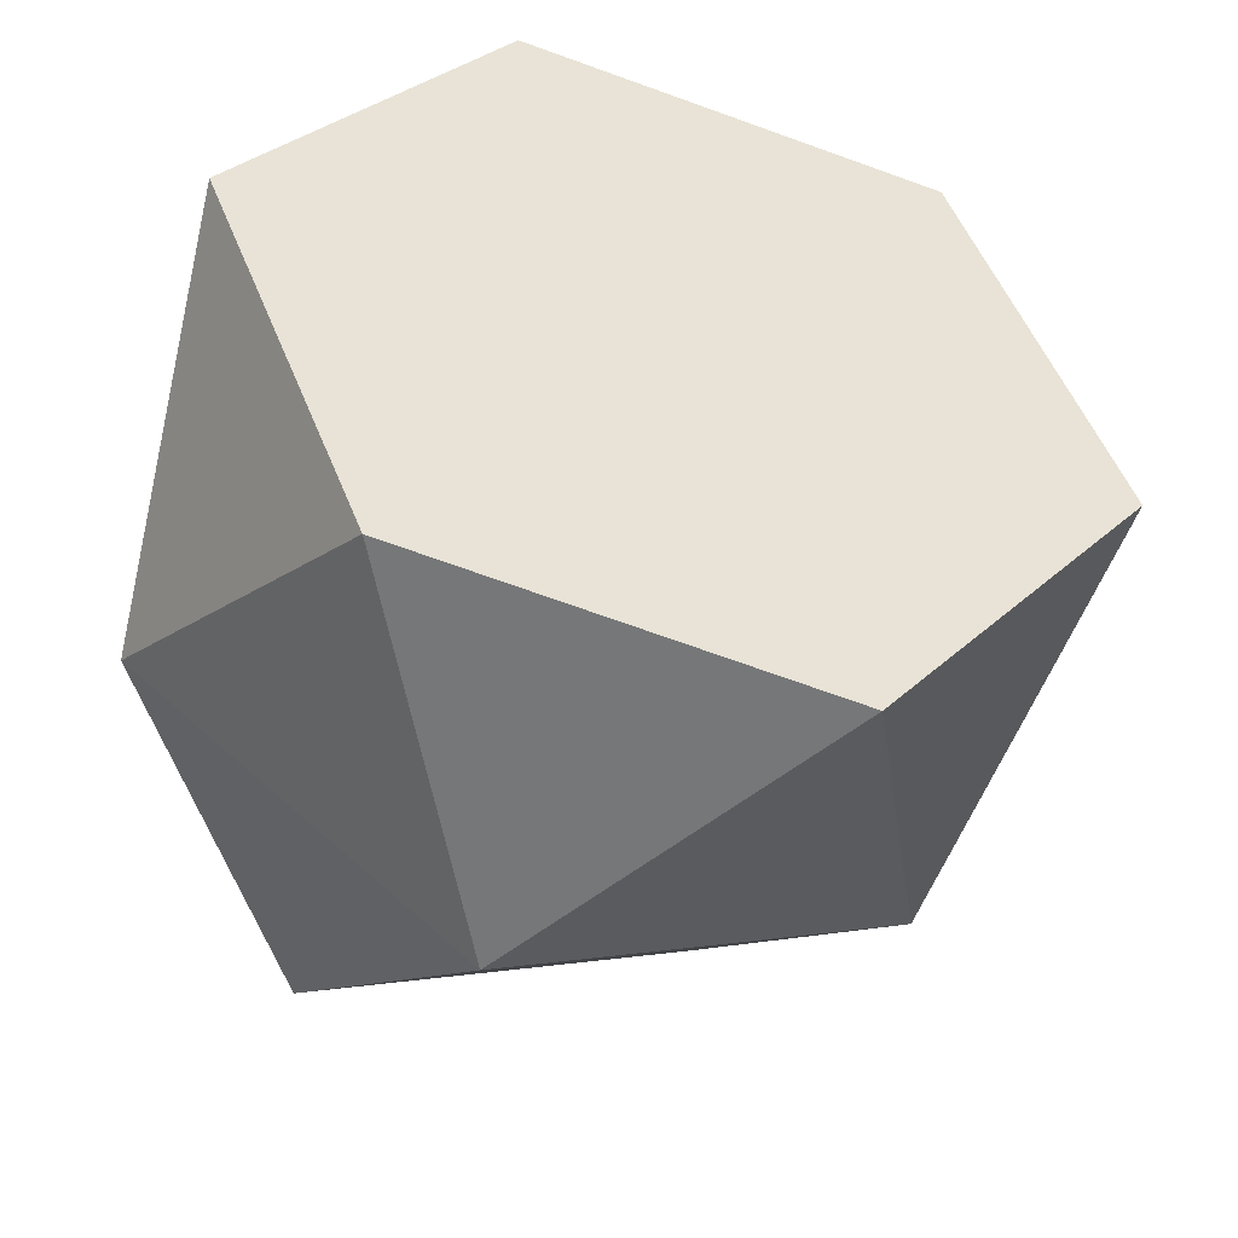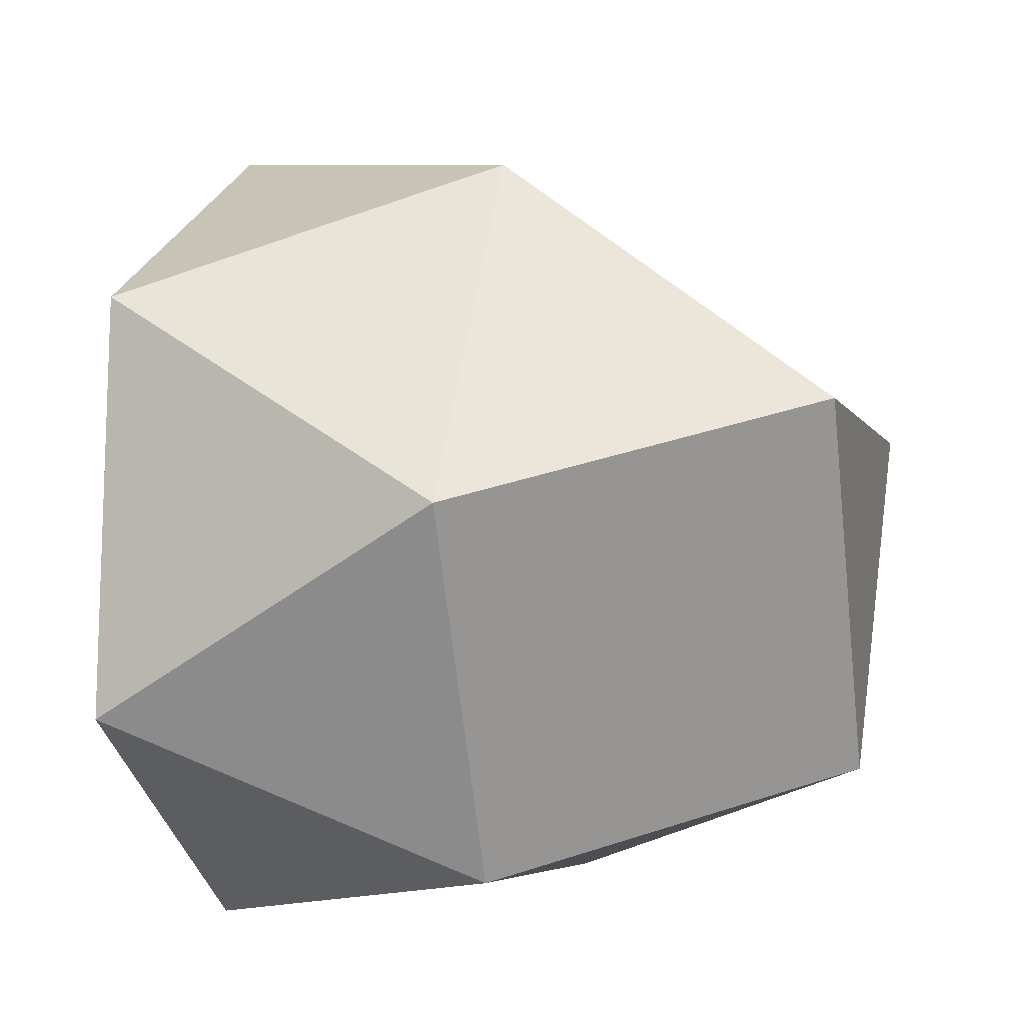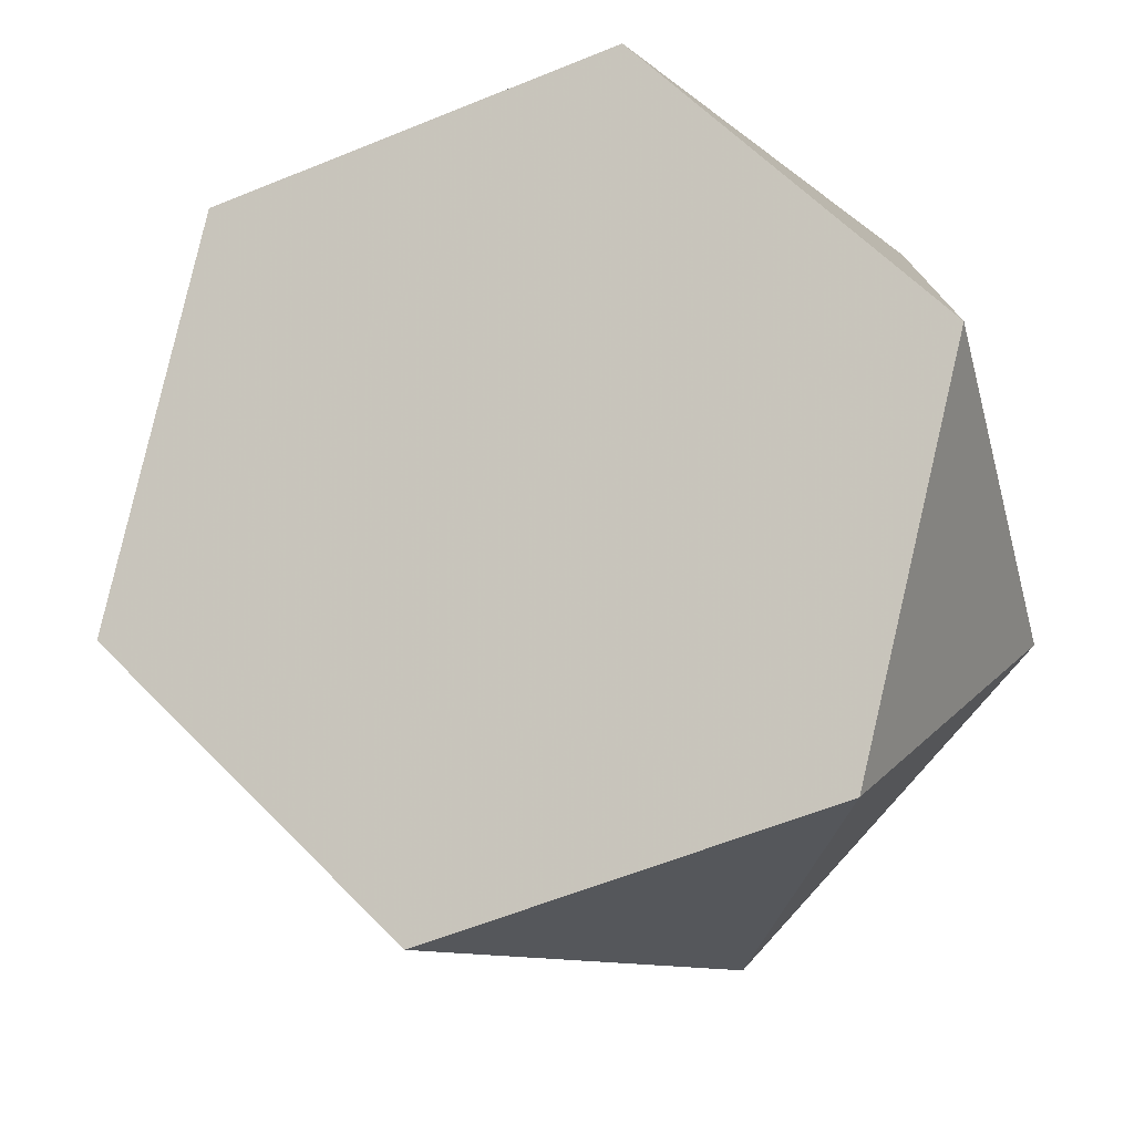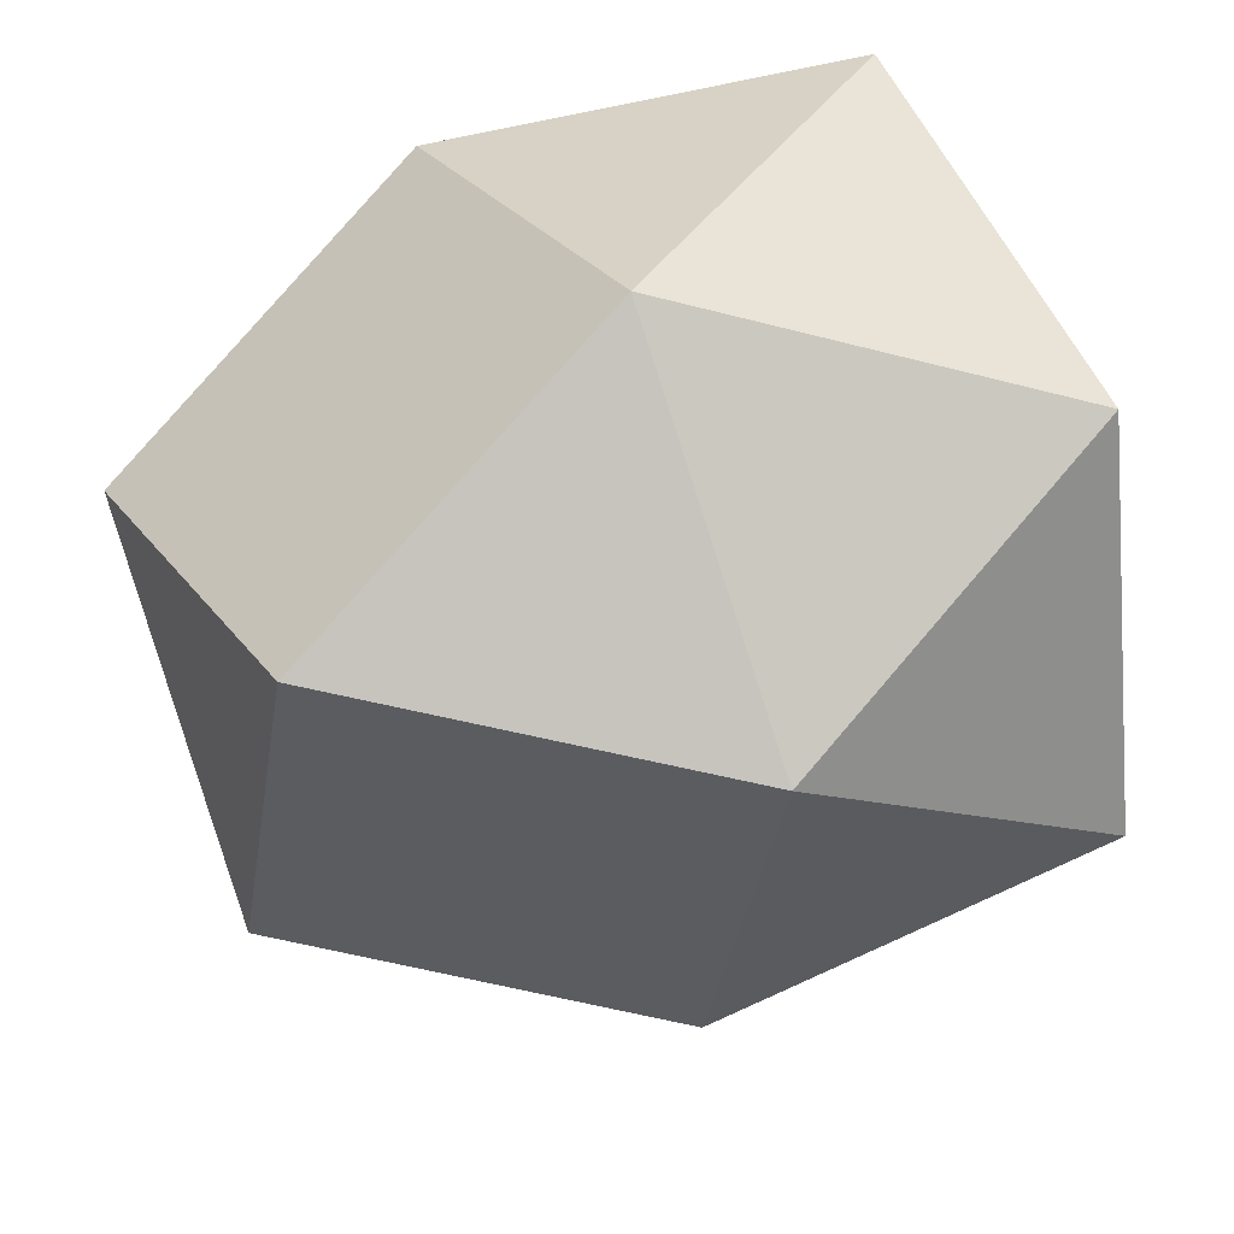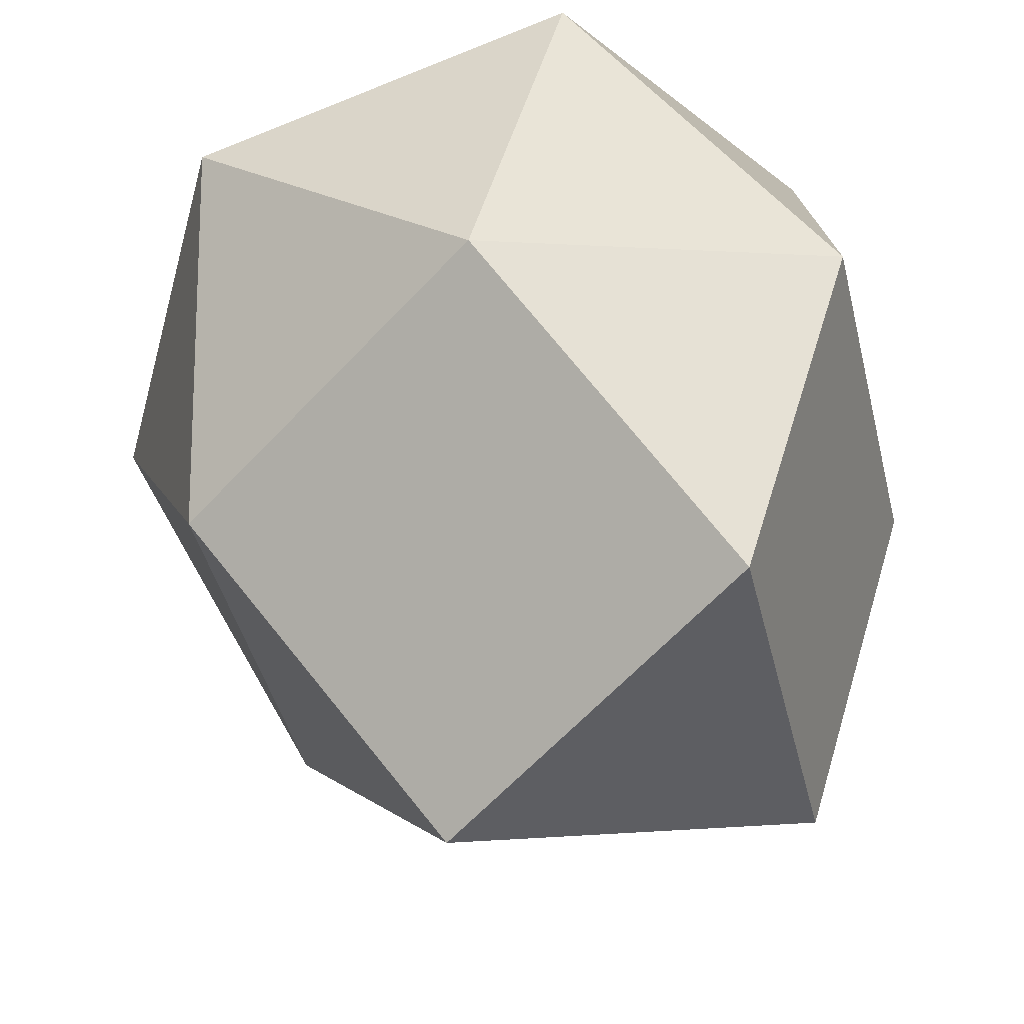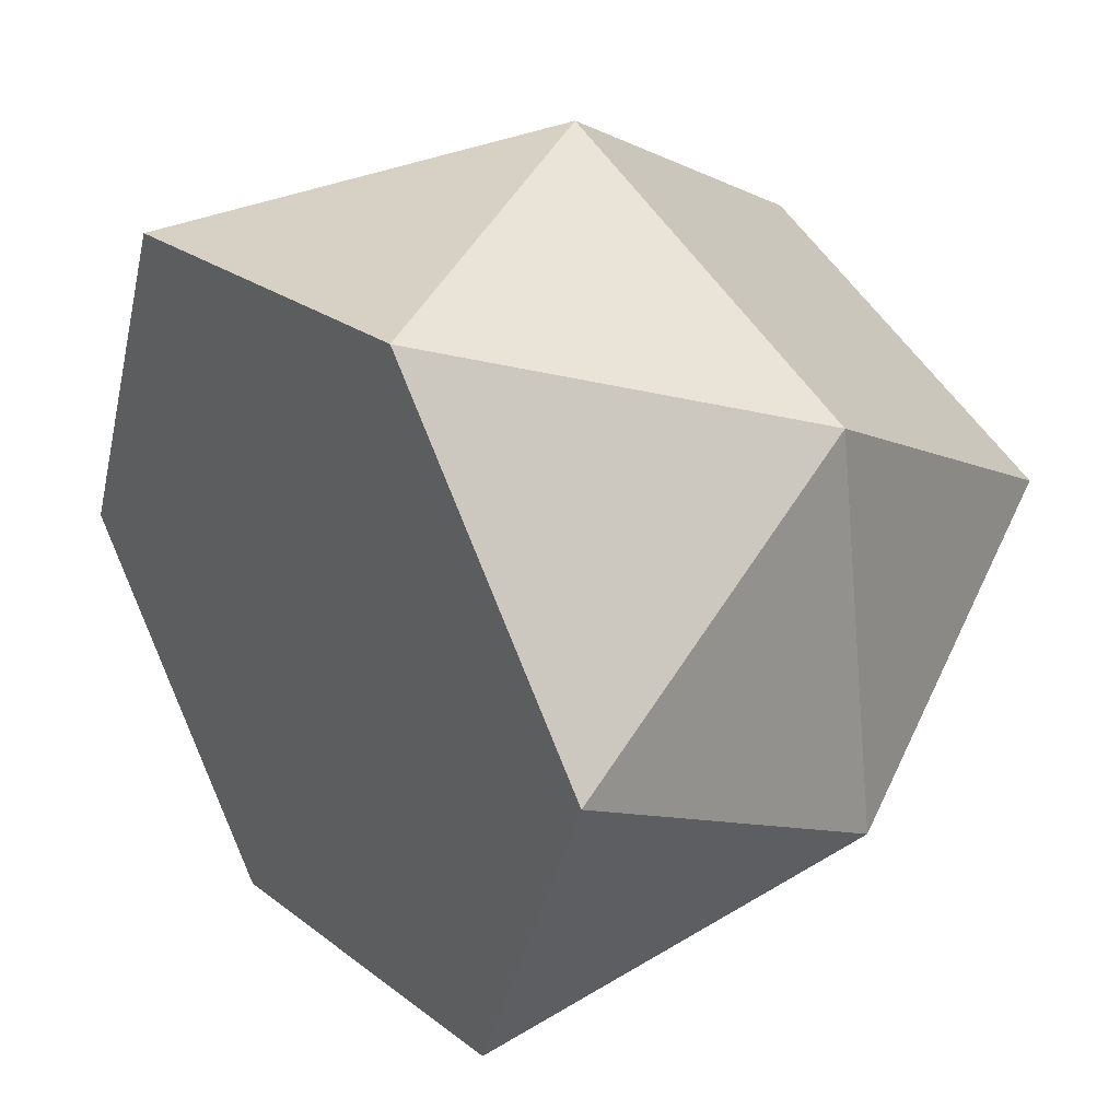
<metadata>
{"format":"obj","ext":"obj","renderer":"f3d","projection":"perspective","resolution":1024,"background":"white","views":[{"elev":43.1,"azim":57.9,"up":"+Y"},{"elev":74.3,"azim":-95.5,"up":"+Z"},{"elev":70.5,"azim":-145.6,"up":"+Y"},{"elev":72.6,"azim":56.3,"up":"+Z"},{"elev":-44.7,"azim":-116.7,"up":"+Y"},{"elev":8.2,"azim":-134.4,"up":"+Z"}]}
</metadata>
<code>
v -0.8469 0.066 0.3114
v -0.7661 0.6786 -0.3299
v -0.7082 -0.187 -0.5311
v -0.649 -0.7828 0.1282
v -0.4528 0.8451 0.4869
v -0.2125 0.4069 -0.9724
v -0.1654 0.1014 0.8837
v 0.0325 -0.7474 0.7005
v 0.112 -0.4046 -0.8014
v 0.1712 -1 -0.1421
v 0.4142 0.7399 0.6613
v 0.6545 0.3017 -0.7981
v 0.6548 -0.1163 0.6134
v 0.7935 -0.3693 -0.2291
v 0.9679 0.4682 0.01879
f 1 2 3
f 3 2 6
f 3 6 9
f 9 6 12
f 9 12 14
f 14 12 15
f 4 10 8
f 10 9 14
f 8 13 7
f 4 1 3
f 14 15 13
f 13 15 11
f 13 11 7
f 7 11 5
f 7 5 1
f 1 5 2
f 10 4 3 9
f 8 10 14 13
f 4 8 7 1
f 12 6 2 5 11 15

</code>
